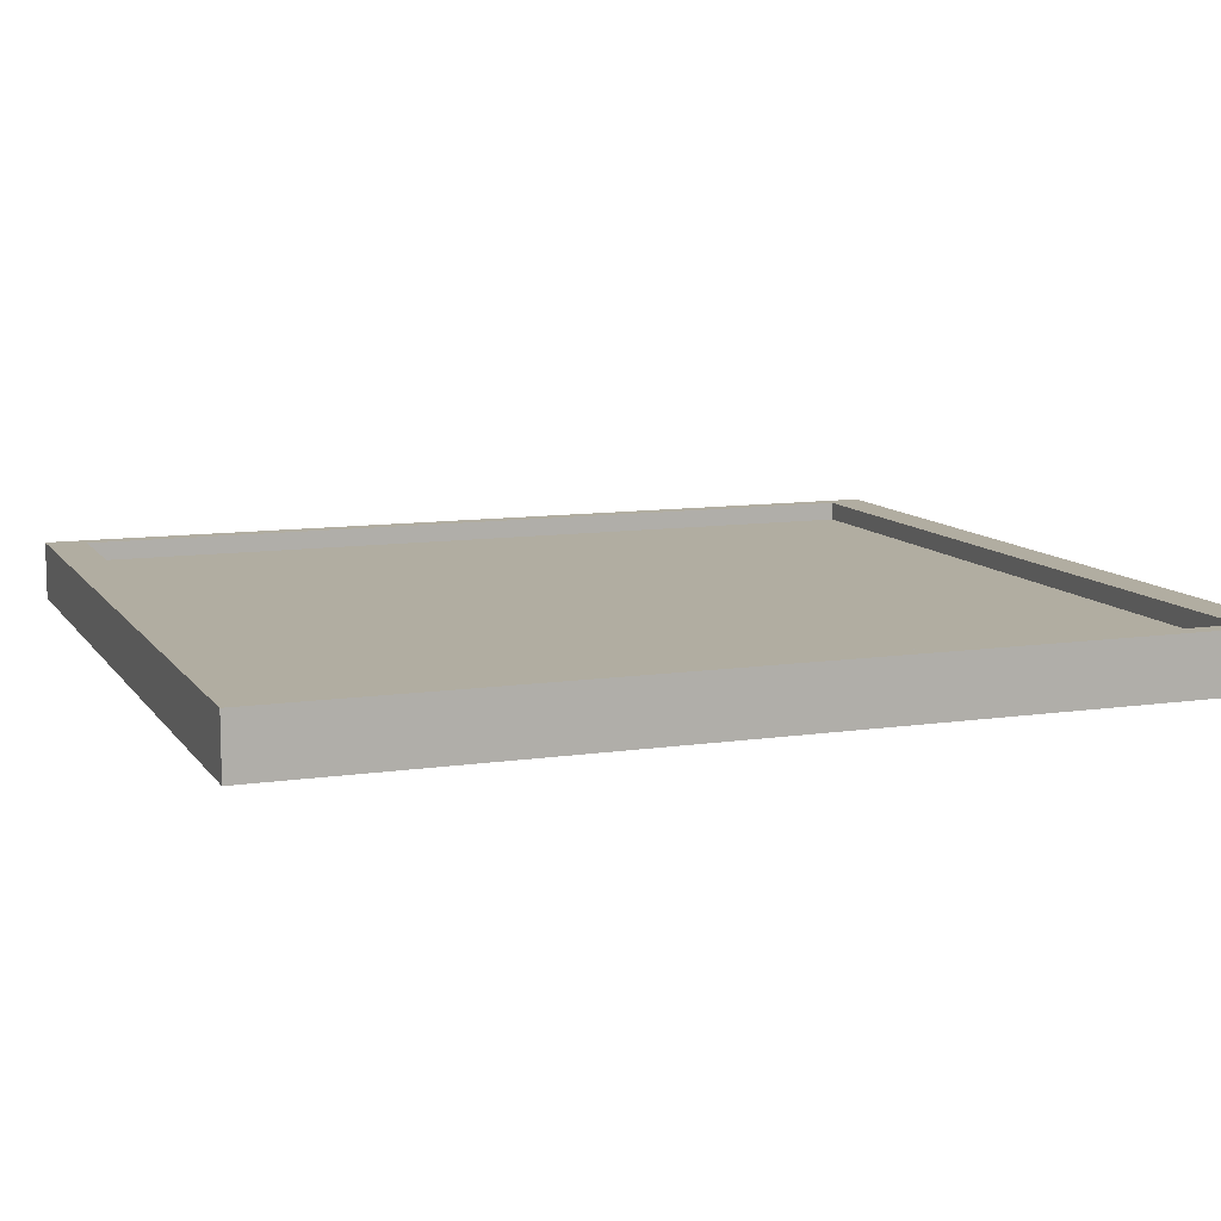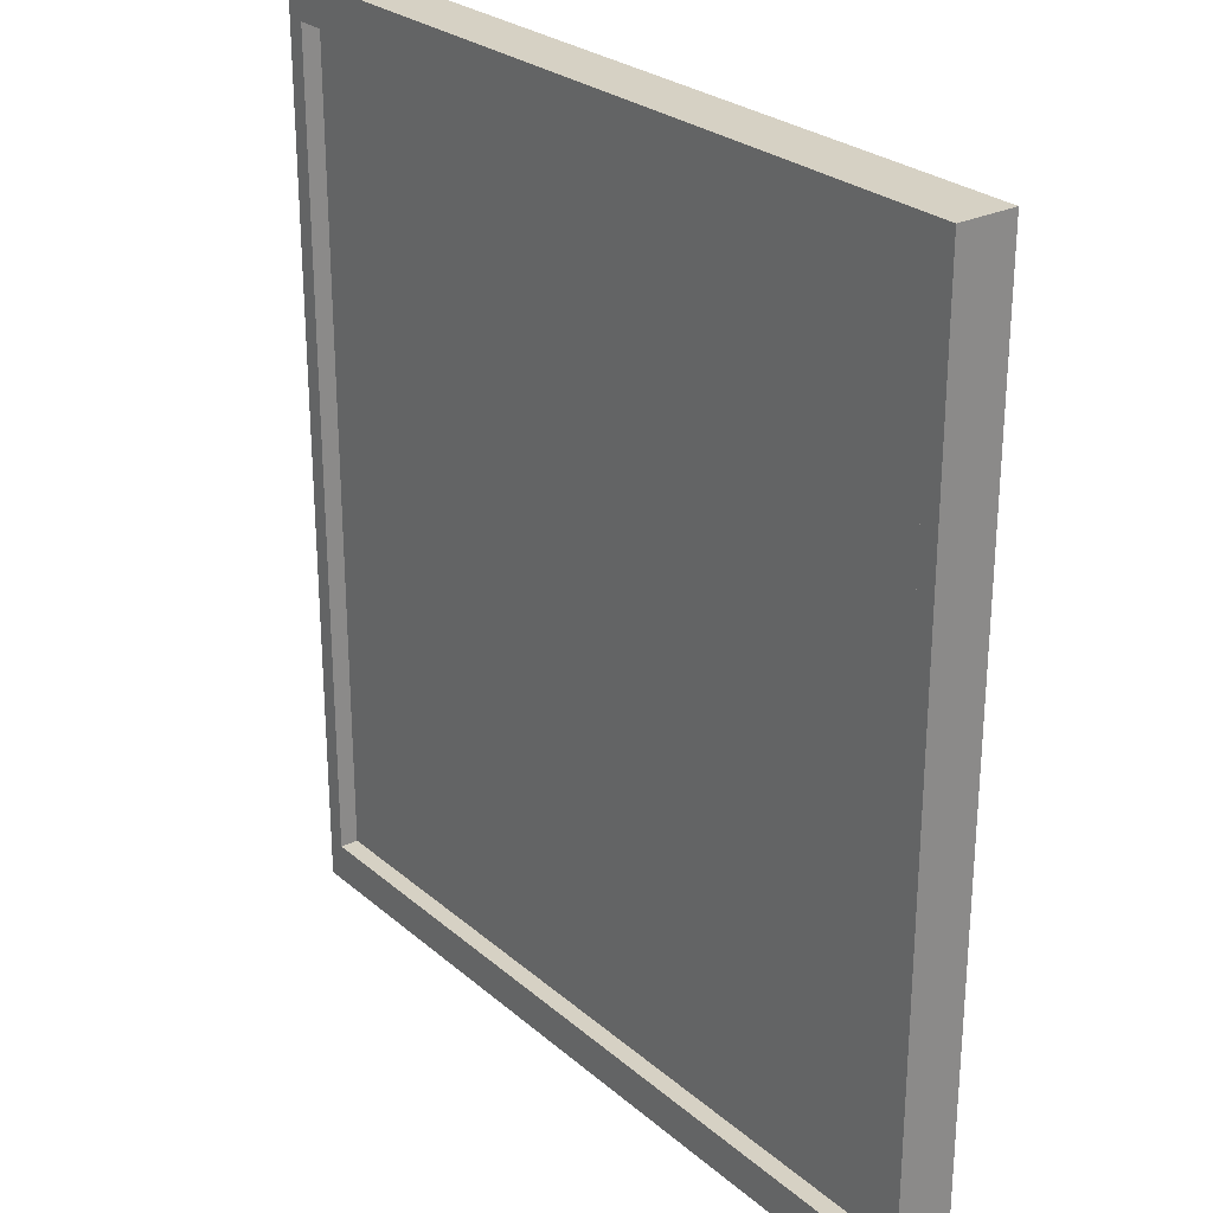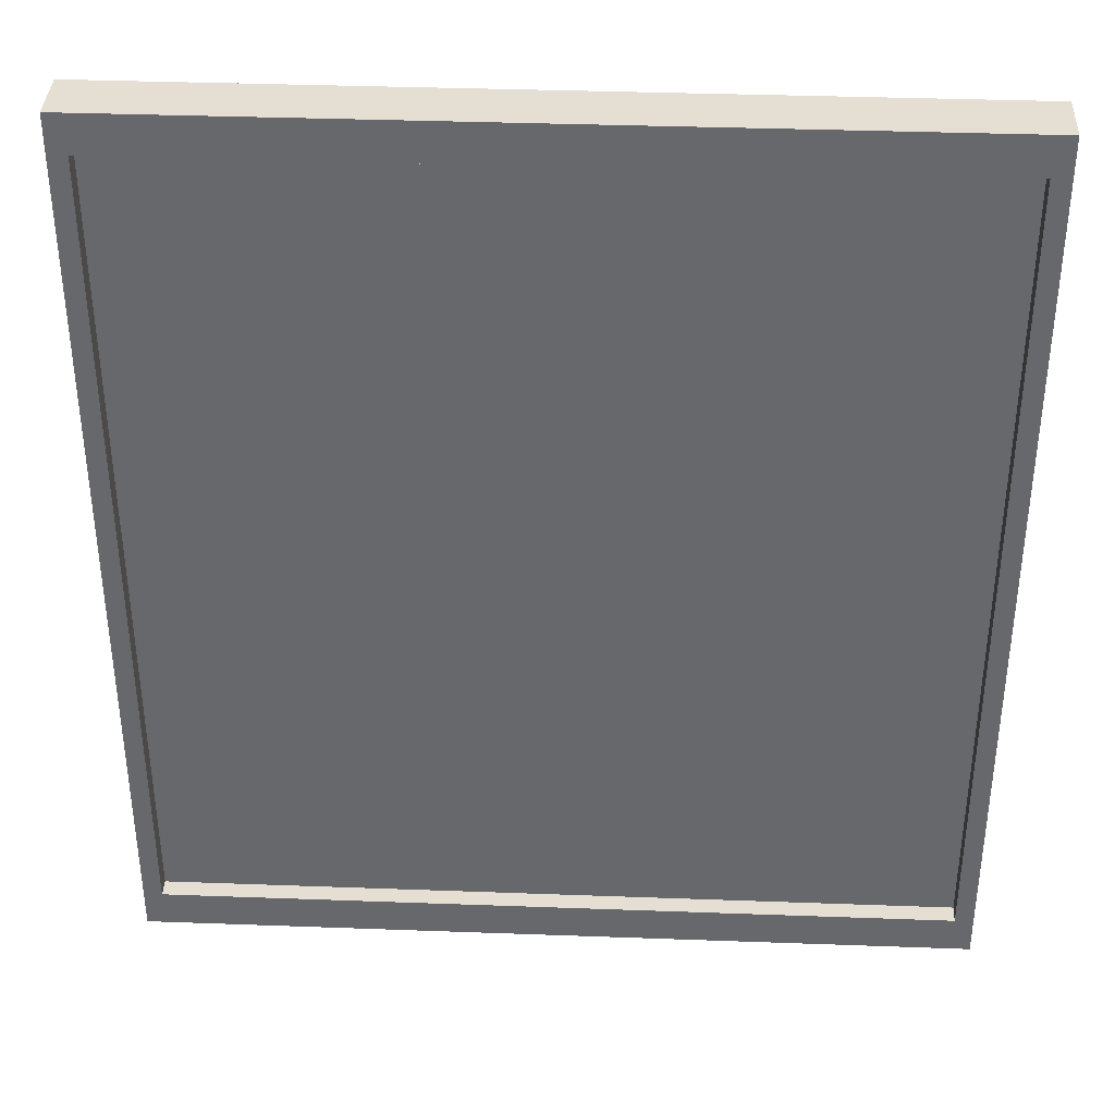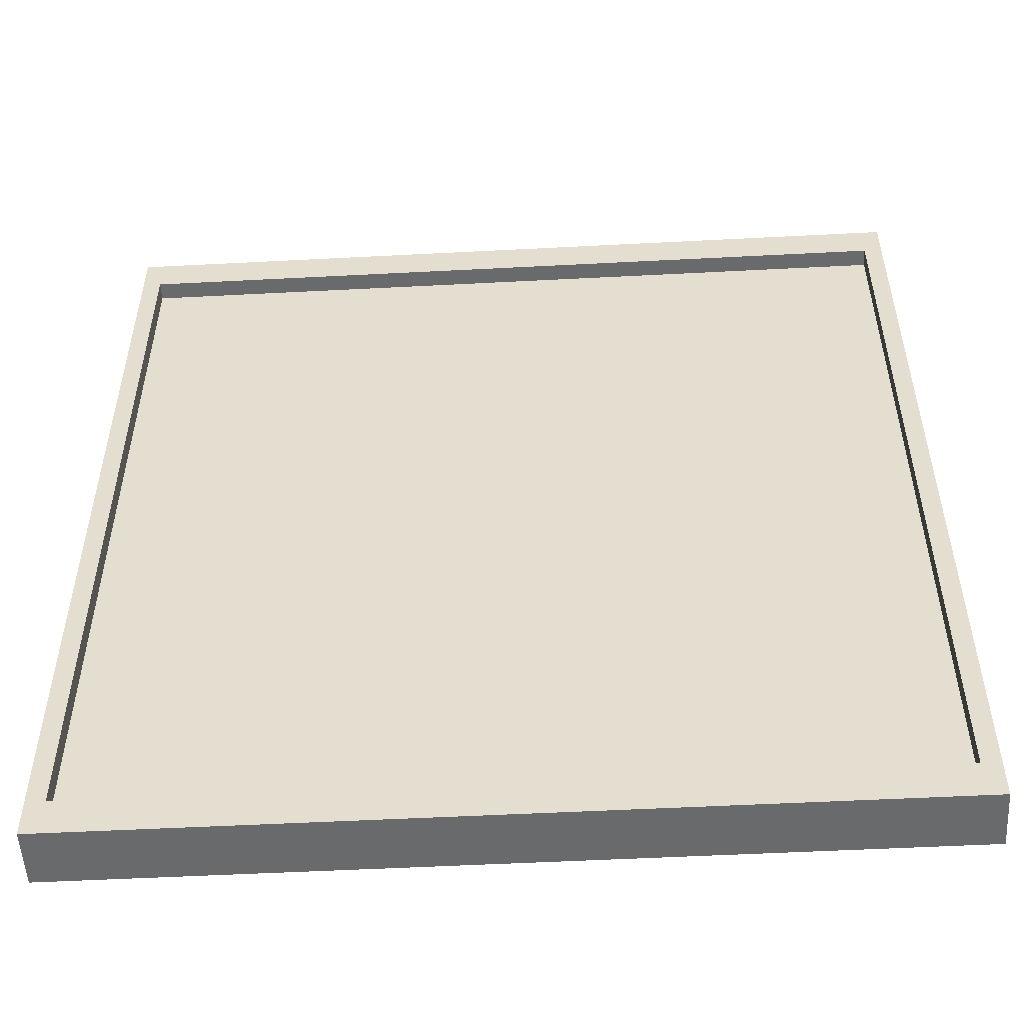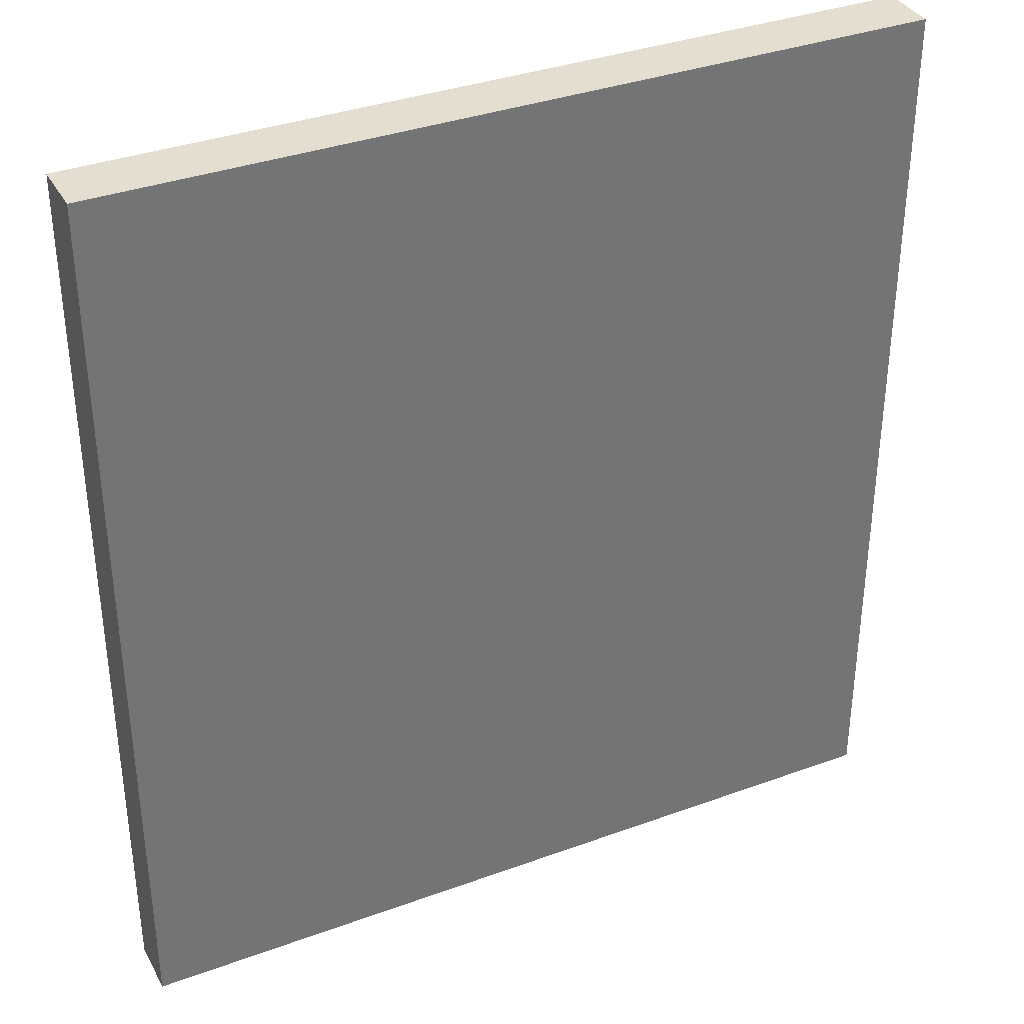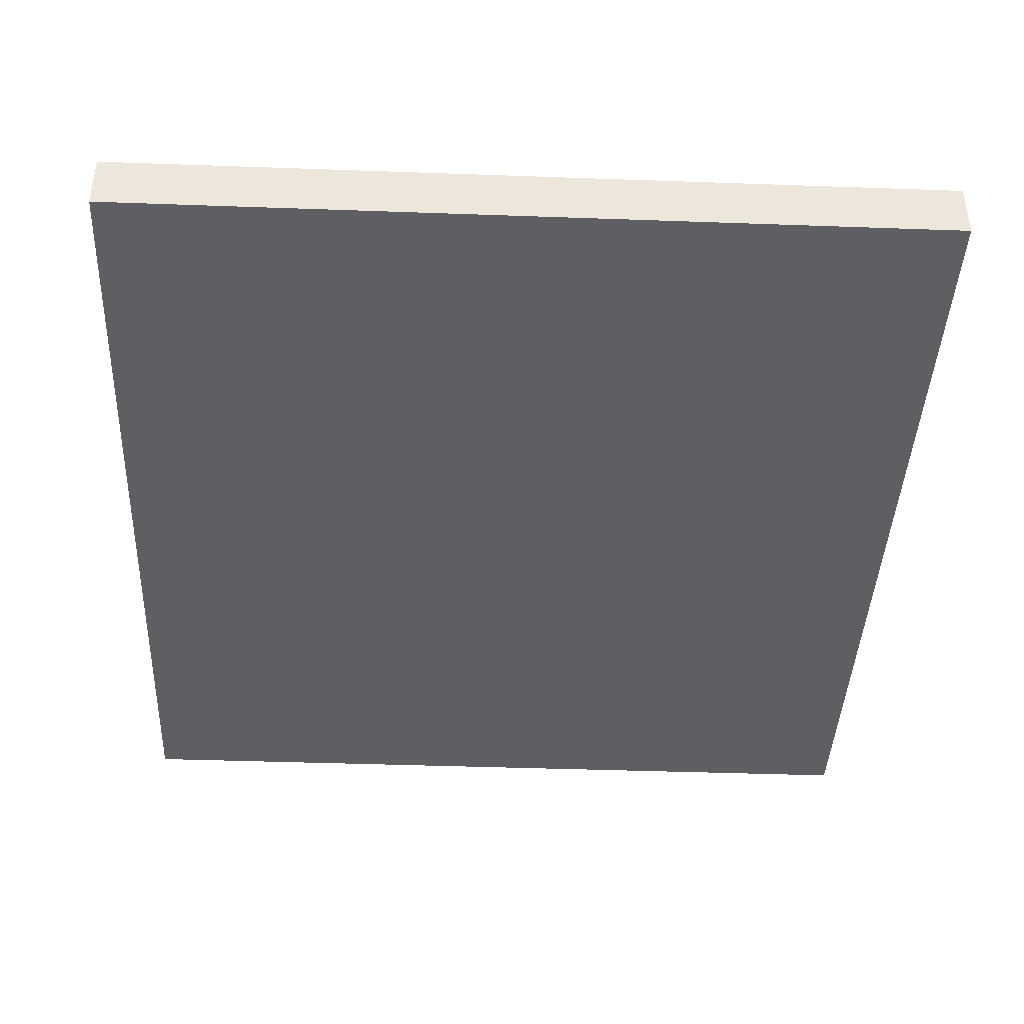
<metadata>
{"format":"obj","ext":"obj","renderer":"f3d","projection":"perspective","resolution":1024,"background":"white","views":[{"elev":10.3,"azim":-110.7,"up":"+Y"},{"elev":26.7,"azim":-127.5,"up":"+Z"},{"elev":37.2,"azim":-177.3,"up":"+Z"},{"elev":-52.9,"azim":-176.8,"up":"+Z"},{"elev":35.7,"azim":-25.7,"up":"+Z"},{"elev":-41.1,"azim":-2.5,"up":"+Y"}]}
</metadata>
<code>
o Table.001
v 4.379 0.2161 -4.609
v -4.379 0.2161 -4.609
v -4.379 0.2161 4.609
v 4.379 0.2161 4.609
v 4.379 -0.2161 4.609
v -4.379 -0.2161 4.609
v -4.379 -0.2161 -4.609
v 4.379 -0.2161 -5.039
v 4.379 0.2161 -5.039
v 4.584 0.2161 -5.039
v -4.584 0.2161 5.039
v -4.379 0.2161 5.039
v -4.379 0.421 5.039
v 4.379 0.421 -4.609
v 4.584 0.421 -4.609
v 4.584 0.421 -5.039
v -4.584 0.2161 4.609
v -4.584 0.421 4.609
v -4.584 0.421 -4.609
v 4.379 -0.2161 5.039
v 4.379 0.2161 5.039
v 4.379 0.421 -5.039
v -4.379 0.421 -5.039
v 4.584 0.2161 -4.609
v -4.379 -0.2161 5.039
v -4.379 -0.2161 -5.039
v -4.584 -0.2161 -4.609
v -4.584 -0.2161 -5.039
v 4.584 -0.2161 -5.039
v 4.584 -0.2161 -4.609
v 4.584 0.2161 4.609
v 4.584 -0.2161 4.609
v 4.584 0.2161 5.039
v 4.584 -0.2161 5.039
v -4.584 0.421 5.039
v 4.379 -0.2161 -4.609
v -4.584 0.2161 -4.609
v -4.584 -0.2161 4.609
v -4.584 -0.2161 5.039
v -4.379 0.421 4.609
v 4.379 0.421 5.039
v -4.584 0.2161 -5.039
v -4.584 0.421 -5.039
v -4.379 0.421 -5.039
v -4.379 -0.2161 -5.039
v -4.584 -0.2161 -5.039
v -4.379 0.421 -4.609
v -4.584 0.2161 -4.609
v 4.584 0.421 5.039
v 4.584 0.421 4.609
v 4.379 0.421 4.609
v -4.584 0.421 -4.609
v -4.379 0.2161 -5.039
v -4.379 0.2161 -4.609
v -4.379 0.421 -4.609
v -4.379 0.2161 -5.039
v -4.584 -0.2161 -4.609
f 1 2 3
f 4 1 3
f 5 6 7
f 8 9 10
f 11 12 13
f 14 15 16
f 17 18 19
f 20 21 12
f 14 22 23
f 24 10 16
f 5 20 25
f 9 8 26
f 7 27 28
f 8 29 30
f 7 26 8
f 30 24 31
f 32 31 33
f 30 29 10
f 5 32 34
f 11 35 18
f 21 20 34
f 9 22 16
f 36 30 32
f 17 37 27
f 17 38 39
f 40 13 41
f 25 39 38
f 42 43 44
f 12 11 39
f 31 24 15
f 6 38 27
f 45 46 42
f 1 14 47
f 48 42 46
f 41 49 50
f 51 50 15
f 40 18 35
f 47 19 18
f 44 43 52
f 53 23 22
f 3 40 51
f 33 49 41
f 37 19 47
f 48 52 43
f 1 4 51
f 48 54 55
f 21 41 13
f 54 56 44
f 2 47 23
f 2 47 40
f 33 31 50
f 36 5 7
f 29 8 10
f 35 11 13
f 22 14 16
f 37 17 19
f 25 20 12
f 47 14 23
f 15 24 16
f 6 5 25
f 53 9 26
f 26 7 28
f 36 8 30
f 36 7 8
f 32 30 31
f 34 32 33
f 24 30 10
f 20 5 34
f 17 11 18
f 33 21 34
f 10 9 16
f 5 36 32
f 38 17 27
f 11 17 39
f 51 40 41
f 6 25 38
f 56 42 44
f 25 12 39
f 50 31 15
f 7 6 27
f 56 45 42
f 2 1 47
f 57 48 46
f 51 41 50
f 14 51 15
f 13 40 35
f 40 47 18
f 55 44 52
f 9 53 22
f 4 3 51
f 21 33 41
f 2 37 47
f 42 48 43
f 14 1 51
f 52 48 55
f 12 21 13
f 55 54 44
f 53 2 23
f 3 2 40
f 49 33 50

</code>
